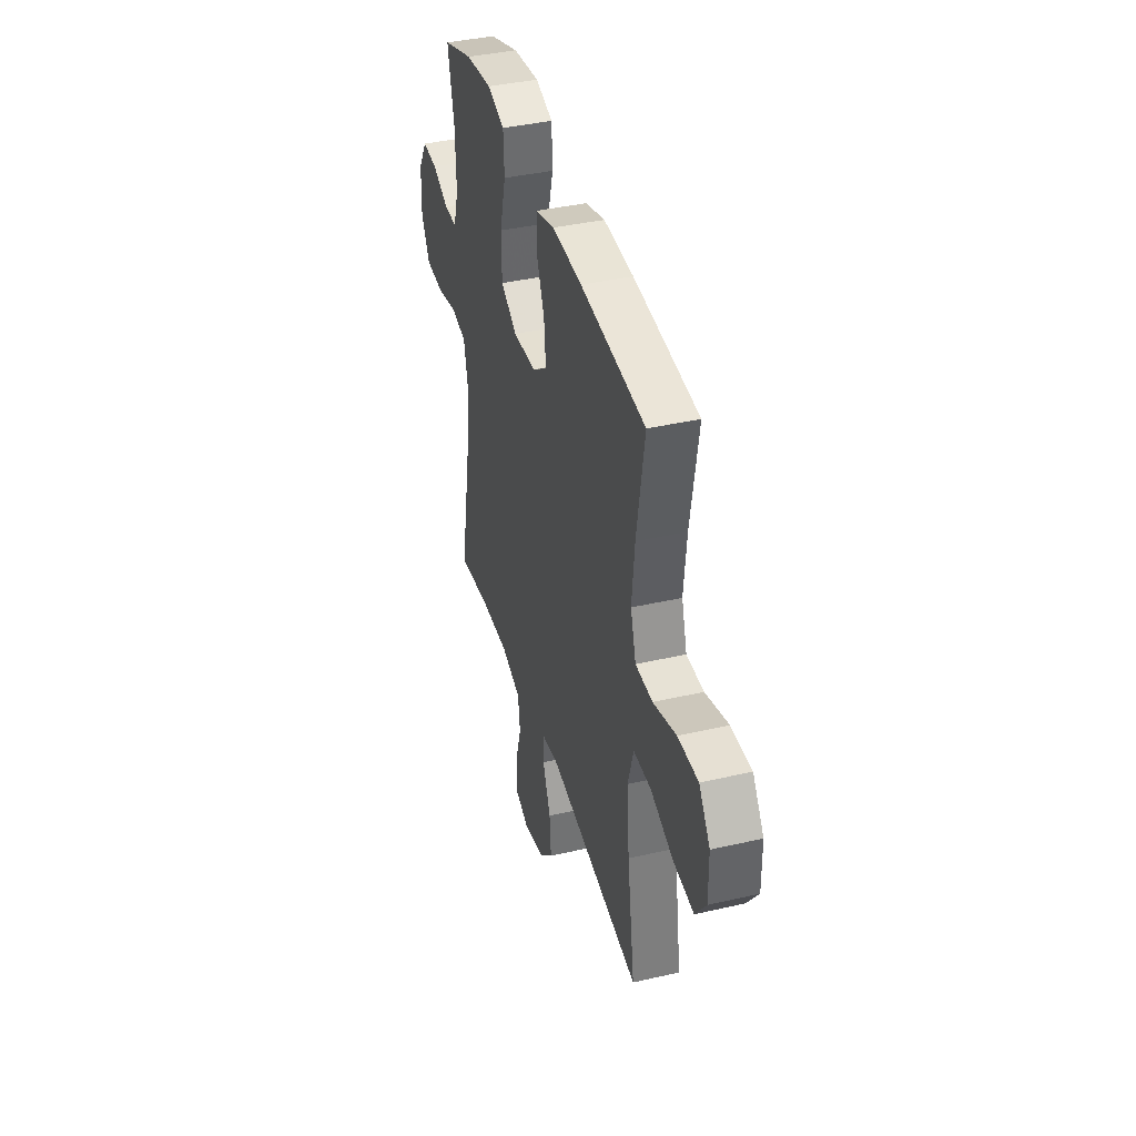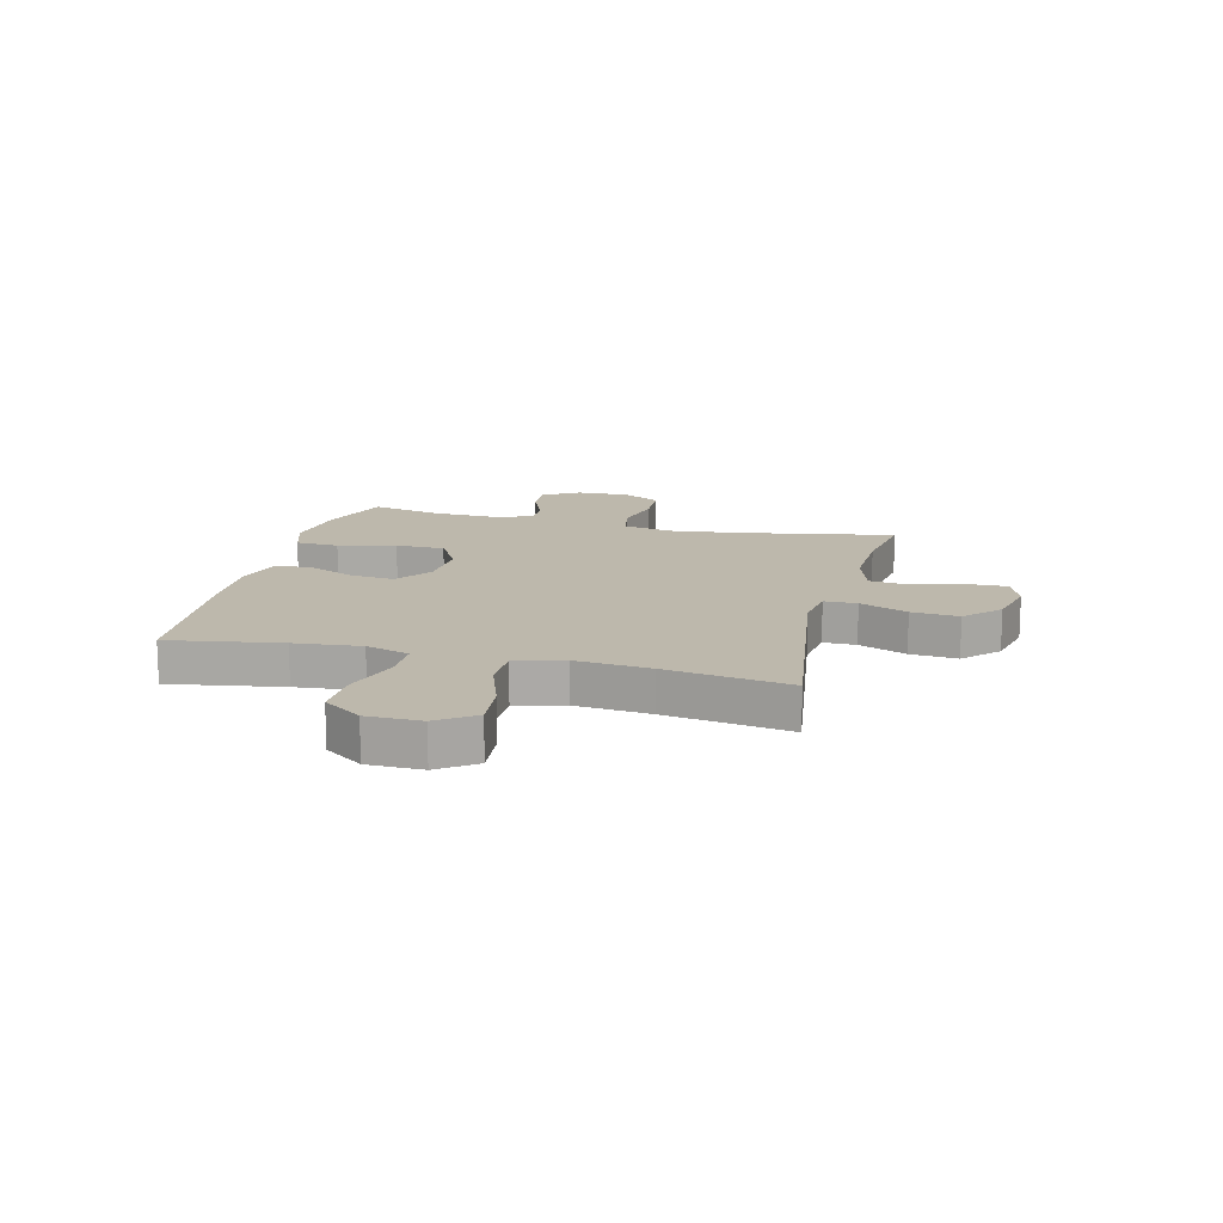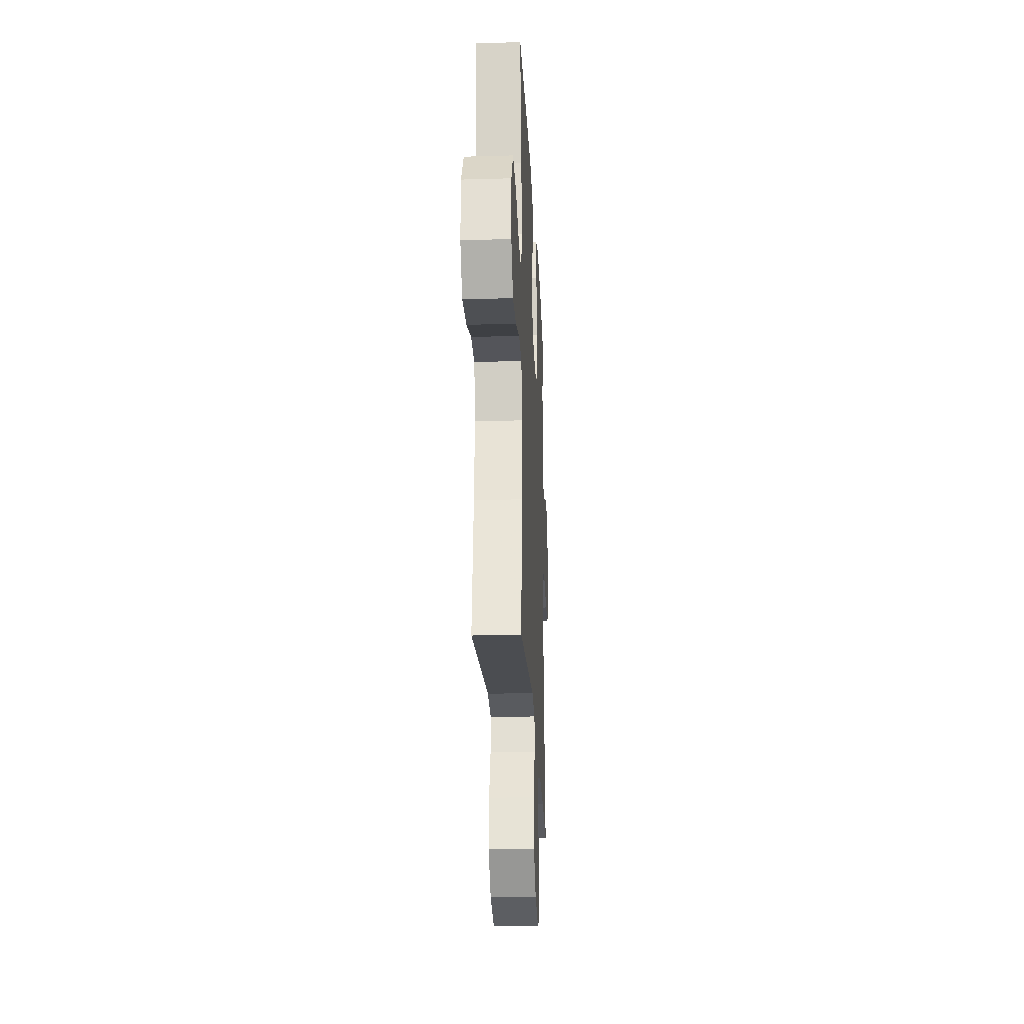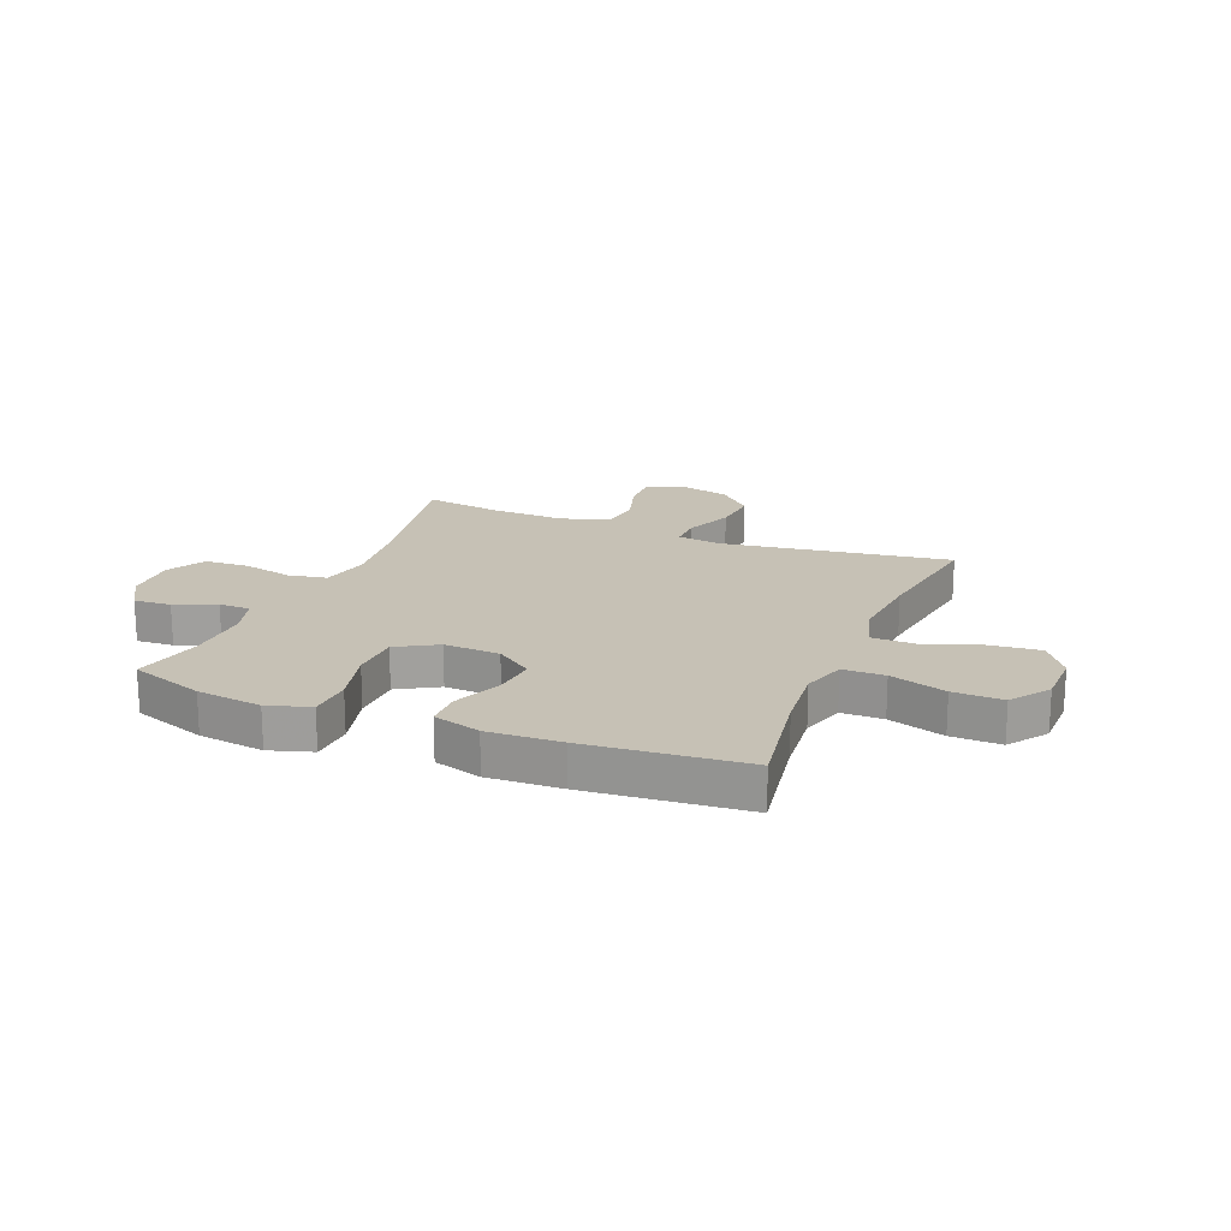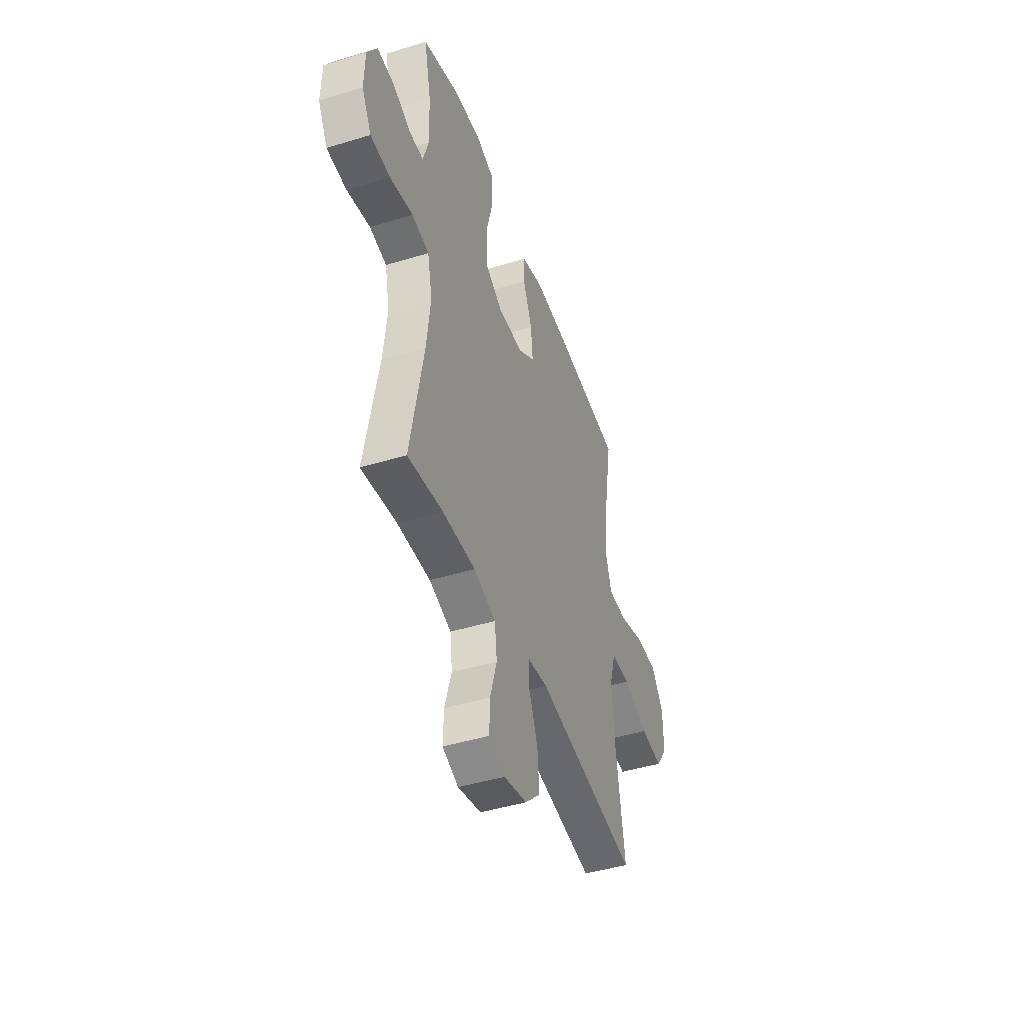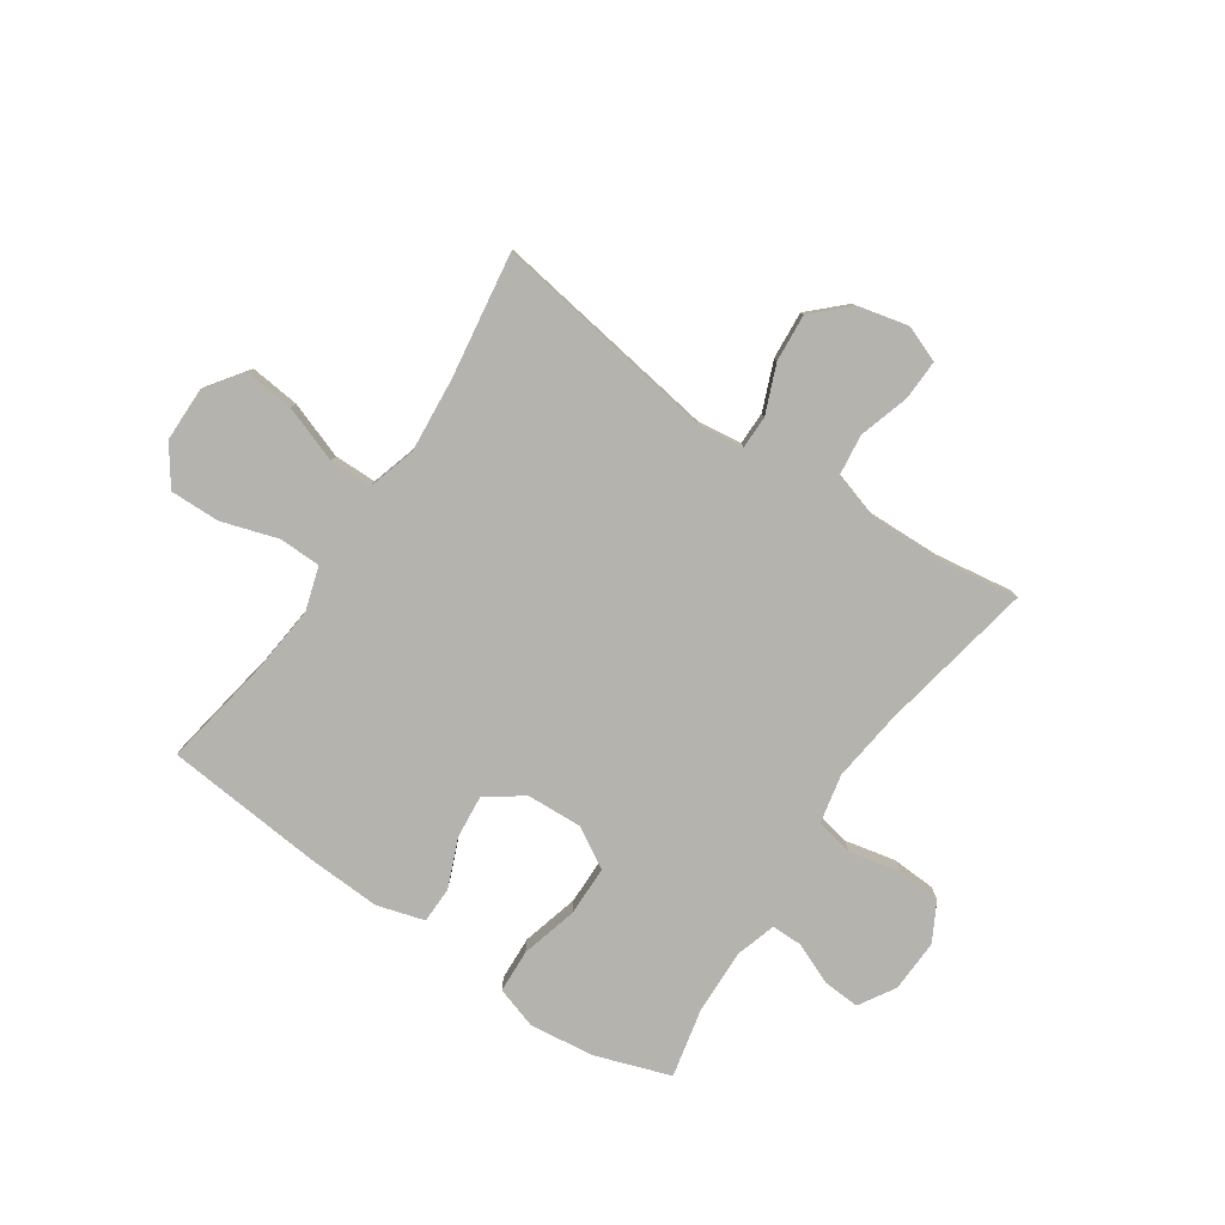
<metadata>
{"format":"obj","ext":"obj","renderer":"f3d","projection":"perspective","resolution":1024,"background":"white","views":[{"elev":39.7,"azim":74.1,"up":"+Z"},{"elev":14.7,"azim":104.2,"up":"+Y"},{"elev":-24.3,"azim":92.7,"up":"+Z"},{"elev":18.8,"azim":22.2,"up":"+Y"},{"elev":-44.8,"azim":-70.5,"up":"+Z"},{"elev":-79.9,"azim":145.8,"up":"+Y"}]}
</metadata>
<code>
v -0.5 0.07 -0.5
v -0.448 0.07 -0.22
v -0.433 0.07 -0.092
v -0.452 0.07 -0.004
v -0.52 0.07 0.009
v -0.611 0.07 -0.011
v -0.69 0.07 -0.007
v -0.728 0.07 0.062
v -0.725 0.07 0.157
v -0.686 0.07 0.222
v -0.619 0.07 0.218
v -0.546 0.07 0.187
v -0.49 0.07 0.187
v -0.468 0.07 0.26
v -0.472 0.07 0.375
v -0.5 0.07 0.5
v -0.367 0.07 0.546
v -0.25 0.07 0.561
v -0.174 0.07 0.537
v -0.17 0.07 0.459
v -0.197 0.07 0.356
v -0.195 0.07 0.267
v -0.123 0.07 0.225
v -0.023 0.07 0.23
v 0.043 0.07 0.277
v 0.035 0.07 0.356
v -0.001 0.07 0.442
v 0 0.07 0.507
v 0.085 0.07 0.532
v 0.216 0.07 0.526
v 0.5 0.07 0.5
v 0.466 0.07 0.298
v 0.454 0.07 0.178
v 0.478 0.07 0.1
v 0.553 0.07 0.099
v 0.654 0.07 0.131
v 0.743 0.07 0.133
v 0.792 0.07 0.064
v 0.793 0.07 -0.034
v 0.746 0.07 -0.1
v 0.657 0.07 -0.091
v 0.555 0.07 -0.055
v 0.479 0.07 -0.056
v 0.454 0.07 -0.142
v 0.466 0.07 -0.276
v 0.5 0.07 -0.5
v 0.092 0.07 -0.439
v 0.013 0.07 -0.45
v 0.013 0.07 -0.509
v 0.048 0.07 -0.595
v 0.055 0.07 -0.68
v -0.006 0.07 -0.739
v -0.098 0.07 -0.761
v -0.162 0.07 -0.736
v -0.16 0.07 -0.664
v -0.133 0.07 -0.574
v -0.142 0.07 -0.502
v -0.23 0.07 -0.475
v -0.361 0.07 -0.479
v -0.5 0 -0.5
v -0.448 0 -0.22
v -0.433 0 -0.092
v -0.452 0 -0.004
v -0.52 0 0.009
v -0.611 0 -0.011
v -0.69 0 -0.007
v -0.728 0 0.062
v -0.725 0 0.157
v -0.686 0 0.222
v -0.619 0 0.218
v -0.546 0 0.187
v -0.49 0 0.187
v -0.468 0 0.26
v -0.472 0 0.375
v -0.5 0 0.5
v -0.367 0 0.546
v -0.25 0 0.561
v -0.174 0 0.537
v -0.17 0 0.459
v -0.197 0 0.356
v -0.195 0 0.267
v -0.123 0 0.225
v -0.023 0 0.23
v 0.043 0 0.277
v 0.035 0 0.356
v -0.001 0 0.442
v 0 0 0.507
v 0.085 0 0.532
v 0.216 0 0.526
v 0.5 0 0.5
v 0.466 0 0.298
v 0.454 0 0.178
v 0.478 0 0.1
v 0.553 0 0.099
v 0.654 0 0.131
v 0.743 0 0.133
v 0.792 0 0.064
v 0.793 0 -0.034
v 0.746 0 -0.1
v 0.657 0 -0.091
v 0.555 0 -0.055
v 0.479 0 -0.056
v 0.454 0 -0.142
v 0.466 0 -0.276
v 0.5 0 -0.5
v 0.092 0 -0.439
v 0.013 0 -0.45
v 0.013 0 -0.509
v 0.048 0 -0.595
v 0.055 0 -0.68
v -0.006 0 -0.739
v -0.098 0 -0.761
v -0.162 0 -0.736
v -0.16 0 -0.664
v -0.133 0 -0.574
v -0.142 0 -0.502
v -0.23 0 -0.475
v -0.361 0 -0.479
f 53 54 55 56
f 53 56 57
f 52 53 57
f 49 50 51 52
f 48 49 52 57
f 45 46 47
f 44 45 47 48
f 43 44 48 57
f 39 40 41 42
f 39 42 43
f 38 39 43
f 35 36 37 38
f 34 35 38 43
f 33 34 43 57
f 29 30 31 32
f 26 27 28 29
f 25 26 29 32
f 24 25 32 33
f 18 19 20 21
f 18 21 22
f 15 16 17 18
f 14 15 18 22
f 13 14 22 23
f 9 10 11 12
f 9 12 13
f 5 6 7 8
f 4 5 8 9
f 59 1 2
f 58 59 2 3
f 4 9 13 23
f 24 33 57 58
f 23 24 58
f 3 4 23 58
f 115 114 113 112
f 116 115 112
f 116 112 111
f 111 110 109 108
f 116 111 108 107
f 106 105 104
f 107 106 104 103
f 116 107 103 102
f 101 100 99 98
f 102 101 98
f 102 98 97
f 97 96 95 94
f 102 97 94 93
f 116 102 93 92
f 91 90 89 88
f 88 87 86 85
f 91 88 85 84
f 92 91 84 83
f 80 79 78 77
f 81 80 77
f 77 76 75 74
f 81 77 74 73
f 82 81 73 72
f 71 70 69 68
f 72 71 68
f 67 66 65 64
f 68 67 64 63
f 61 60 118
f 62 61 118 117
f 82 72 68 63
f 117 116 92 83
f 117 83 82
f 117 82 63 62
f 1 60 61 2
f 2 61 62 3
f 3 62 63 4
f 4 63 64 5
f 5 64 65 6
f 6 65 66 7
f 7 66 67 8
f 8 67 68 9
f 9 68 69 10
f 10 69 70 11
f 11 70 71 12
f 12 71 72 13
f 13 72 73 14
f 14 73 74 15
f 15 74 75 16
f 16 75 76 17
f 17 76 77 18
f 18 77 78 19
f 19 78 79 20
f 20 79 80 21
f 21 80 81 22
f 22 81 82 23
f 23 82 83 24
f 24 83 84 25
f 25 84 85 26
f 26 85 86 27
f 27 86 87 28
f 28 87 88 29
f 29 88 89 30
f 30 89 90 31
f 31 90 91 32
f 32 91 92 33
f 33 92 93 34
f 34 93 94 35
f 35 94 95 36
f 36 95 96 37
f 37 96 97 38
f 38 97 98 39
f 39 98 99 40
f 40 99 100 41
f 41 100 101 42
f 42 101 102 43
f 43 102 103 44
f 44 103 104 45
f 45 104 105 46
f 46 105 106 47
f 47 106 107 48
f 48 107 108 49
f 49 108 109 50
f 50 109 110 51
f 51 110 111 52
f 52 111 112 53
f 53 112 113 54
f 54 113 114 55
f 55 114 115 56
f 56 115 116 57
f 57 116 117 58
f 58 117 118 59
f 59 118 60 1

</code>
